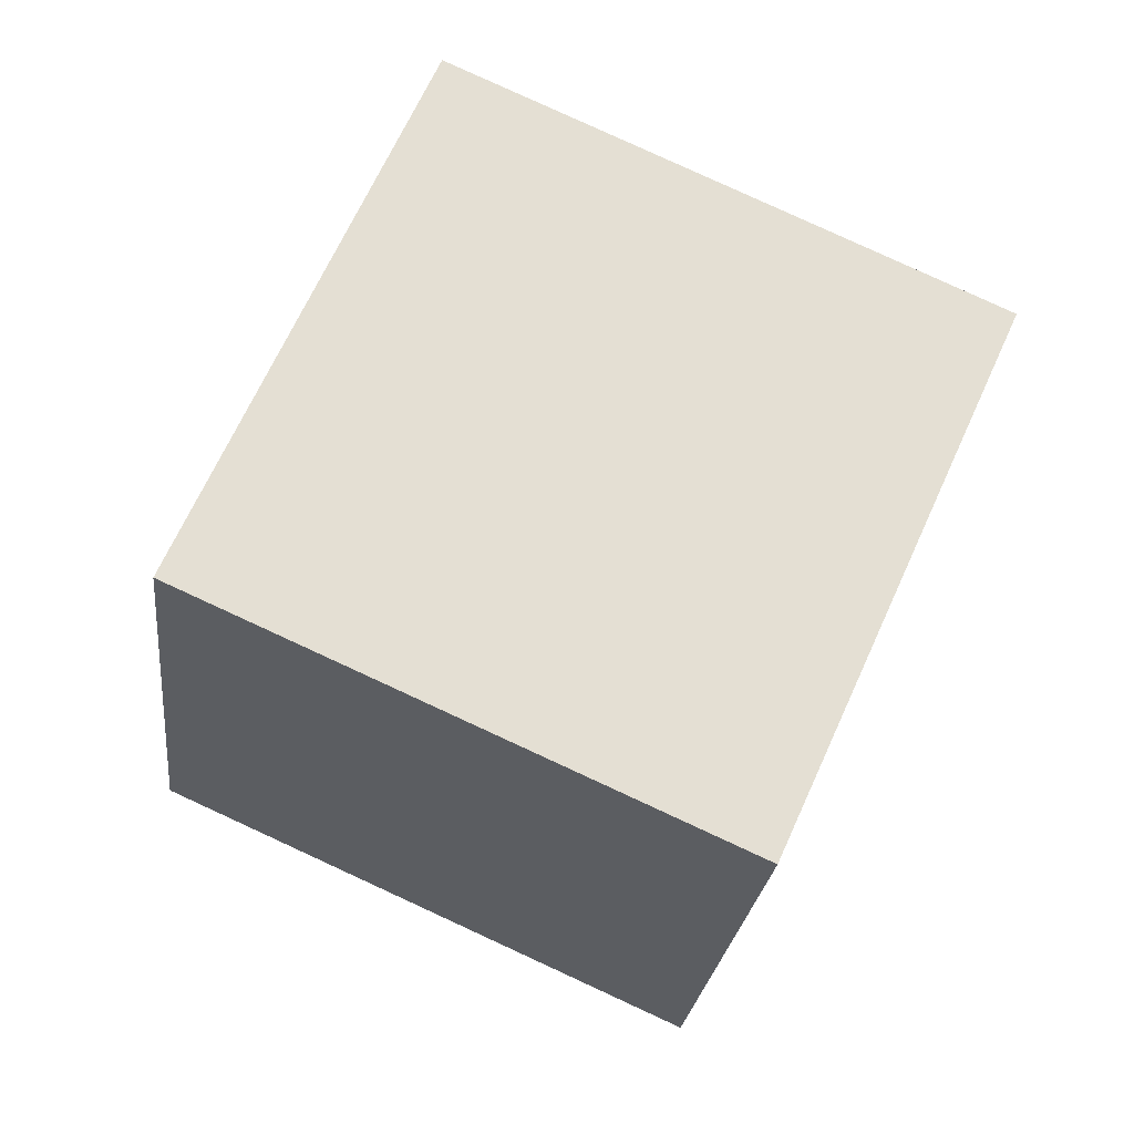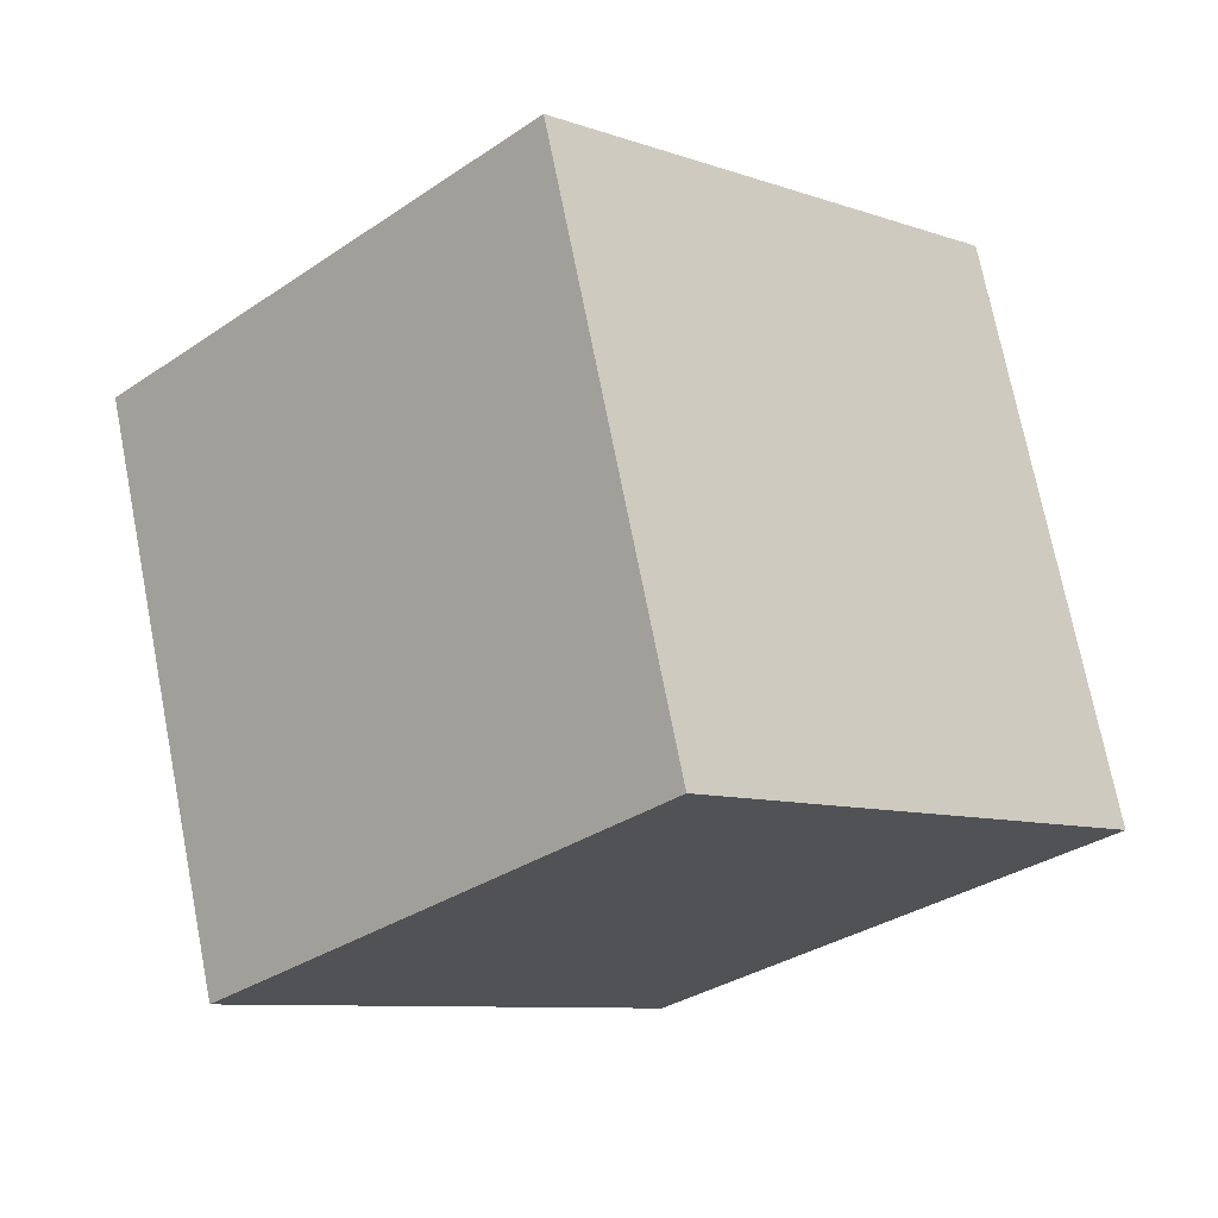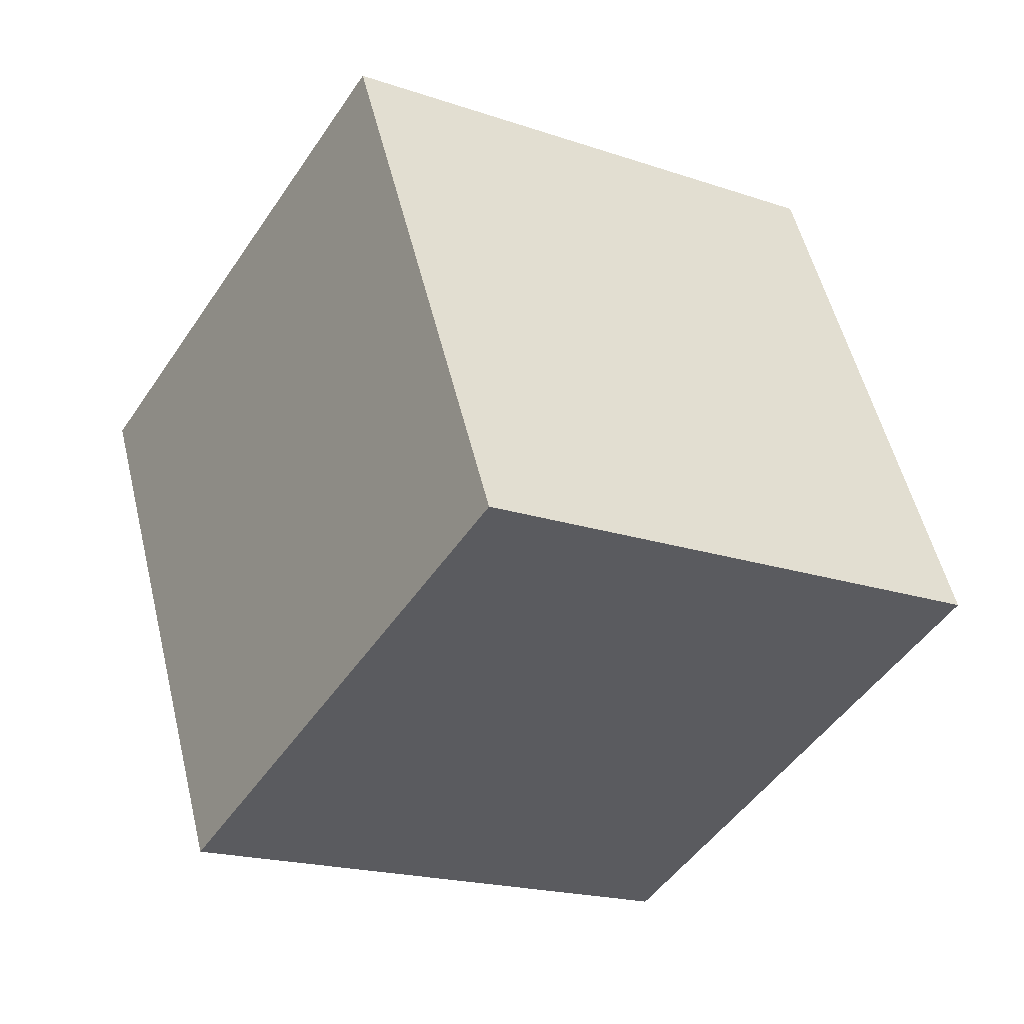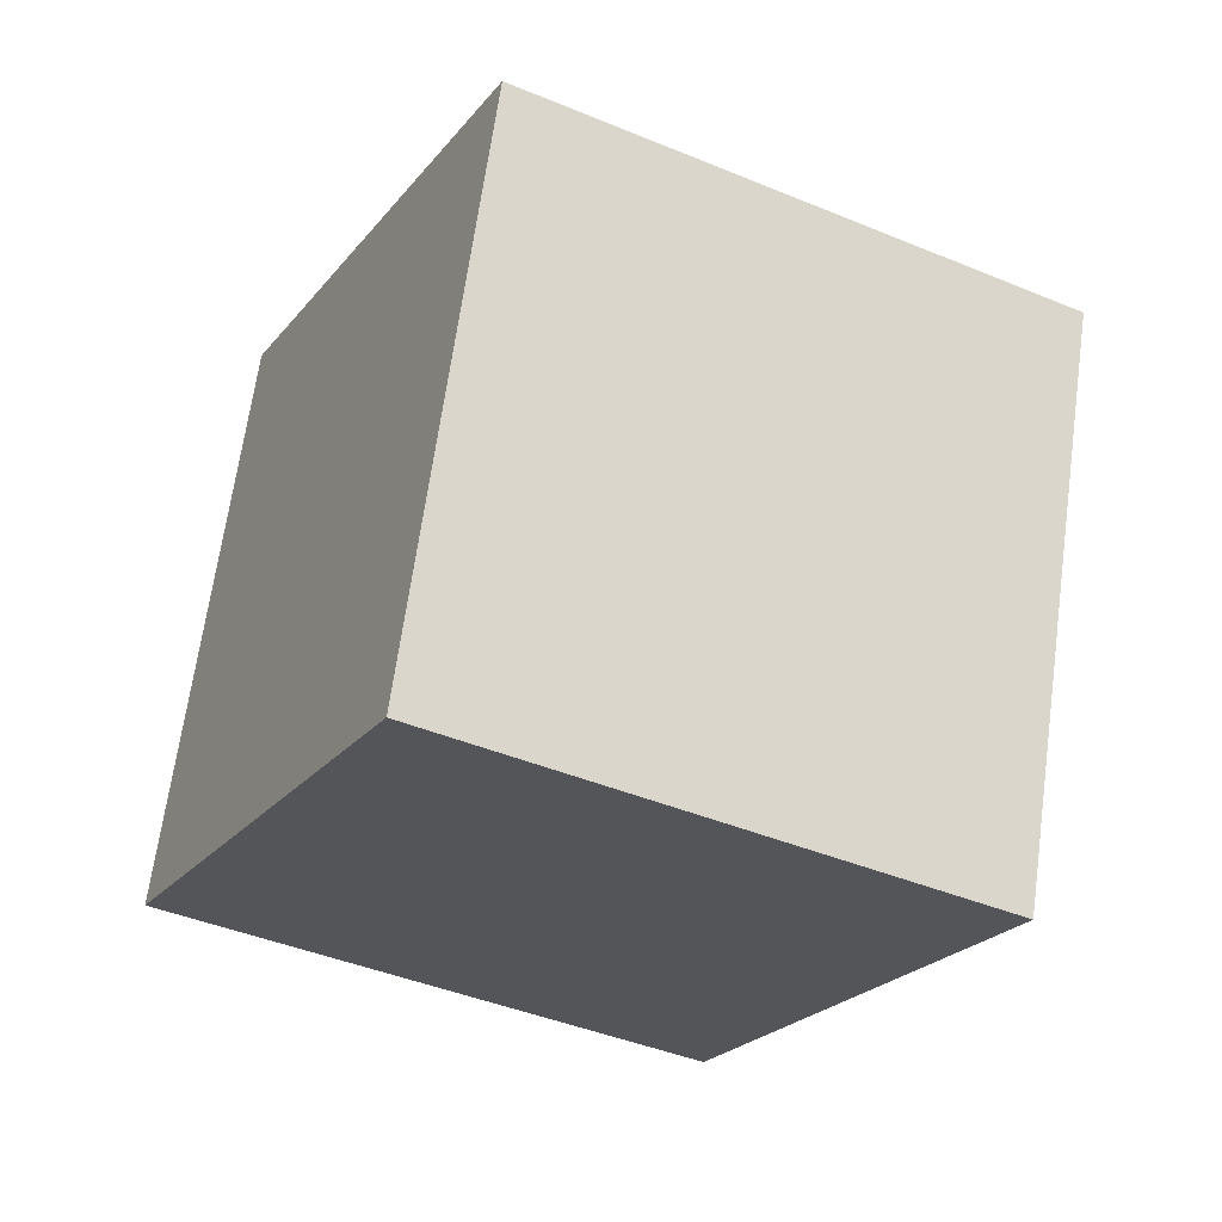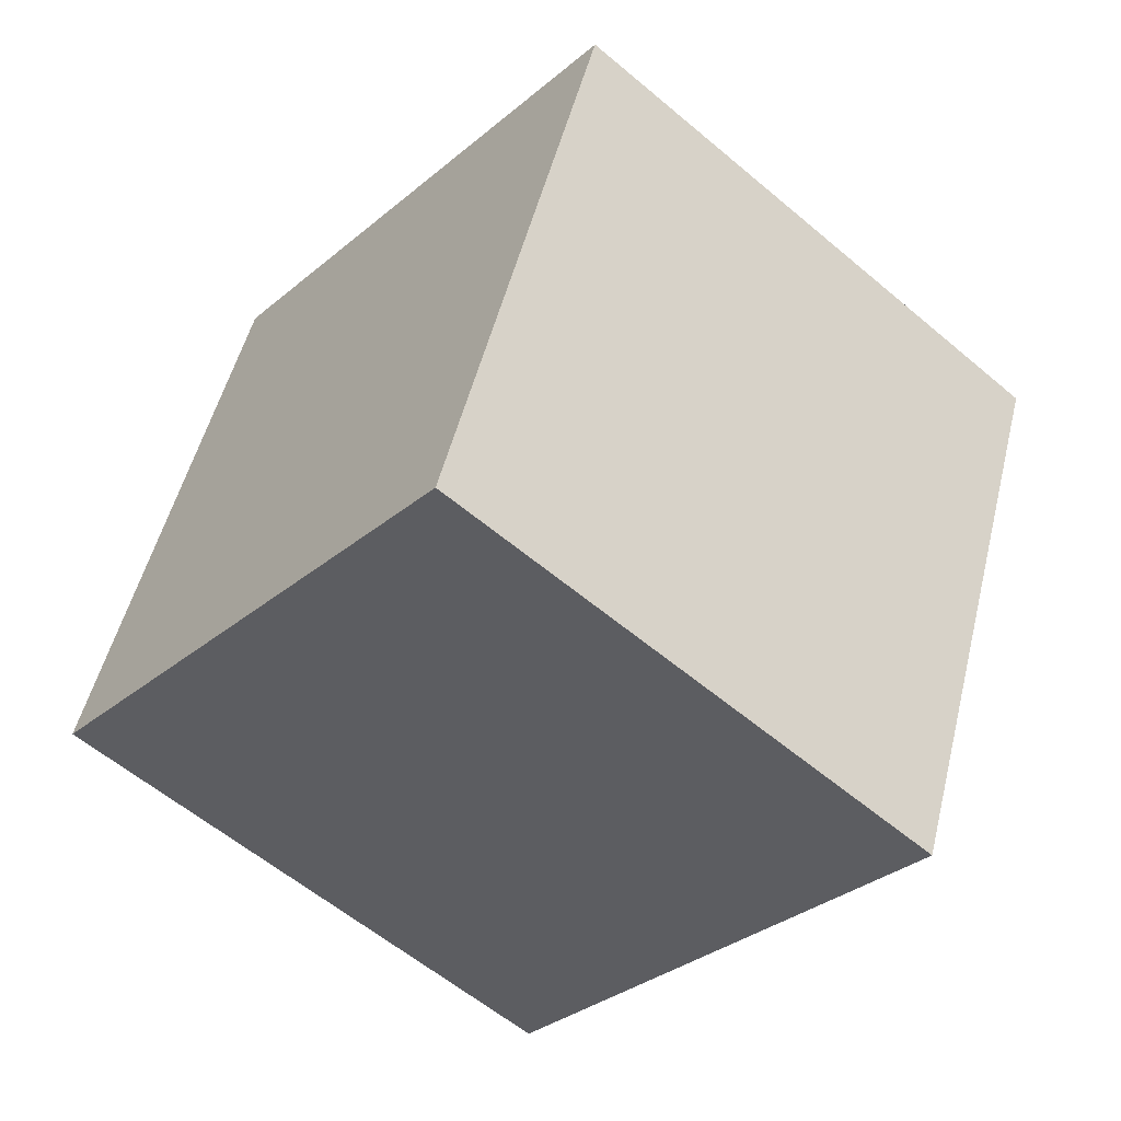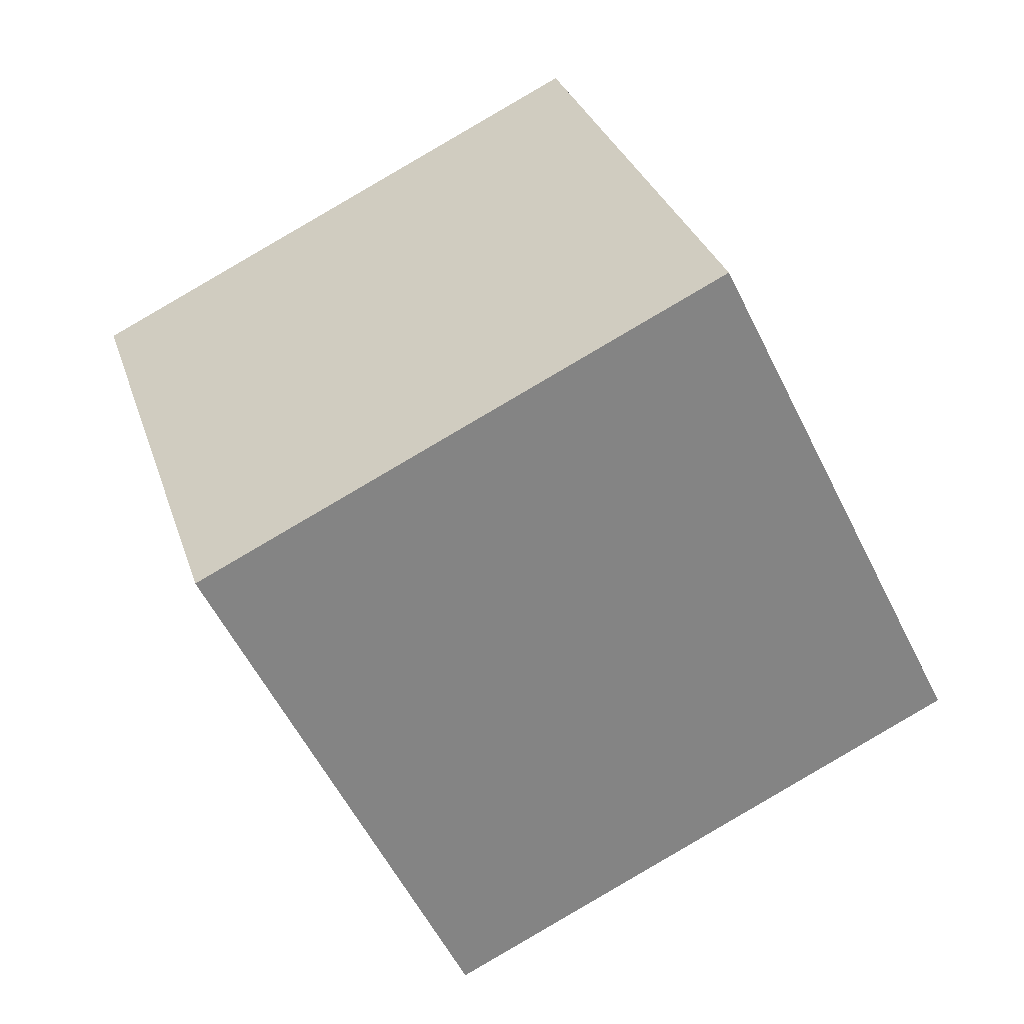
<metadata>
{"format":"obj","ext":"obj","renderer":"f3d","projection":"perspective","resolution":1024,"background":"white","views":[{"elev":-13.0,"azim":-173.9,"up":"+Y"},{"elev":-43.1,"azim":-33.0,"up":"+Y"},{"elev":-29.9,"azim":170.8,"up":"+Z"},{"elev":74.7,"azim":-160.0,"up":"+Y"},{"elev":-17.4,"azim":152.7,"up":"+Y"},{"elev":-61.7,"azim":140.4,"up":"+Z"}]}
</metadata>
<code>
o Cube.021_Cube.982
v -0.5368 -0.9791 -1.697
v -0.929 -0.06334 -1.455
v -0.3248 -1.15 -0.709
v -0.7169 -0.2345 -0.4663
v -1.46 -1.407 -1.574
v -1.852 -0.4916 -1.331
v -1.248 -1.579 -0.5851
v -1.64 -0.6627 -0.3424
f 2 3 1
f 4 7 3
f 8 5 7
f 6 1 5
f 7 1 3
f 4 6 8
f 2 4 3
f 4 8 7
f 8 6 5
f 6 2 1
f 7 5 1
f 4 2 6

</code>
